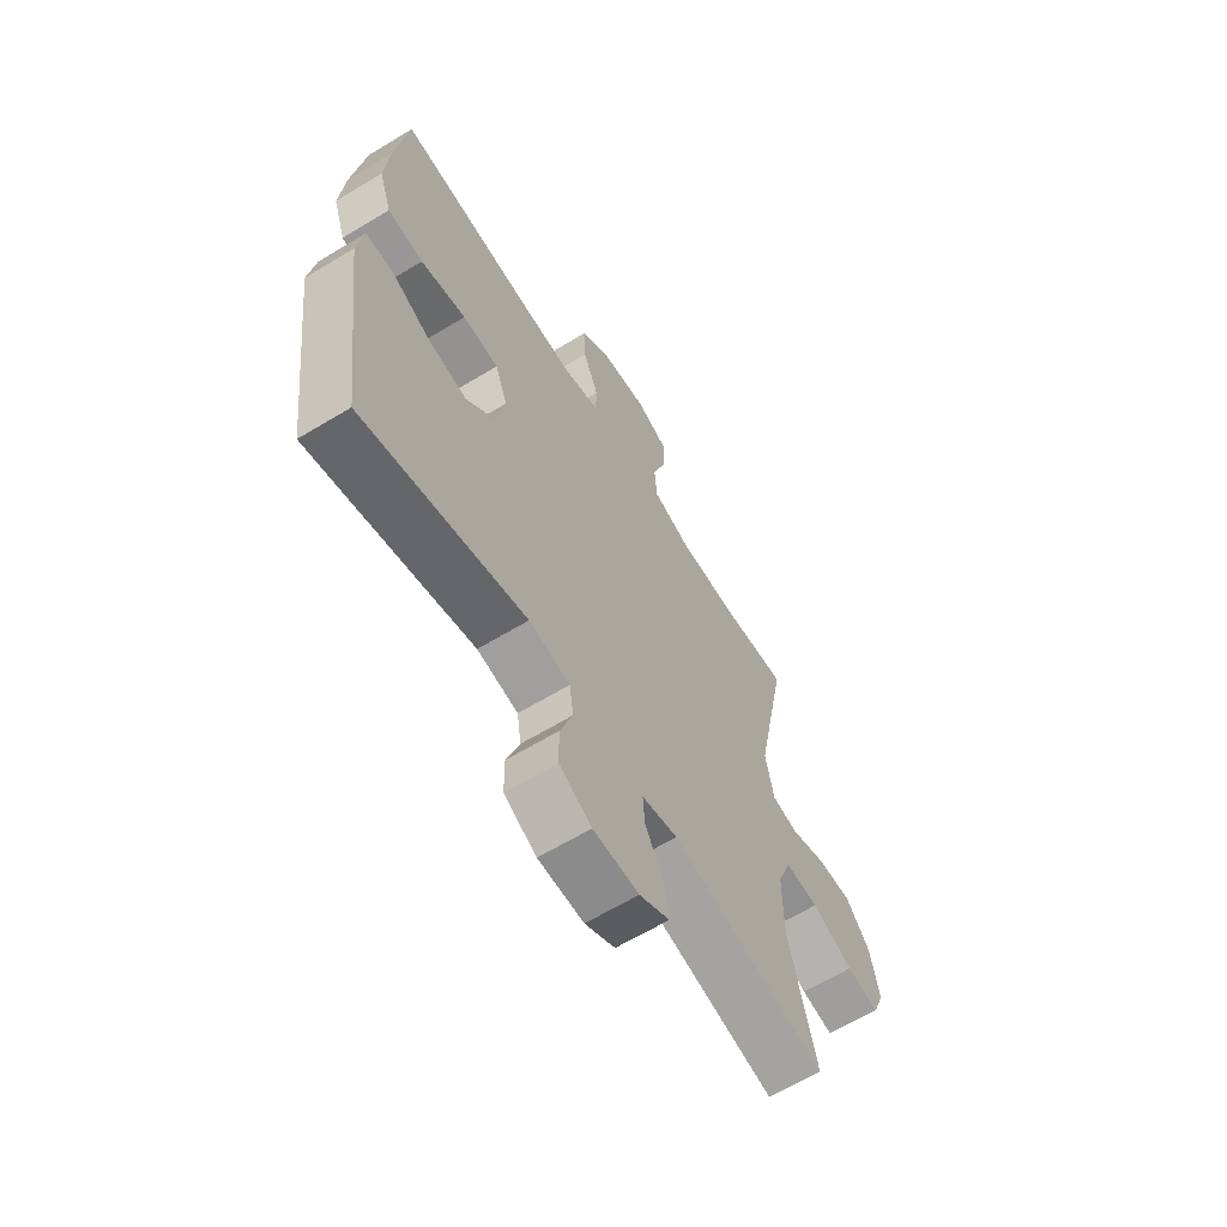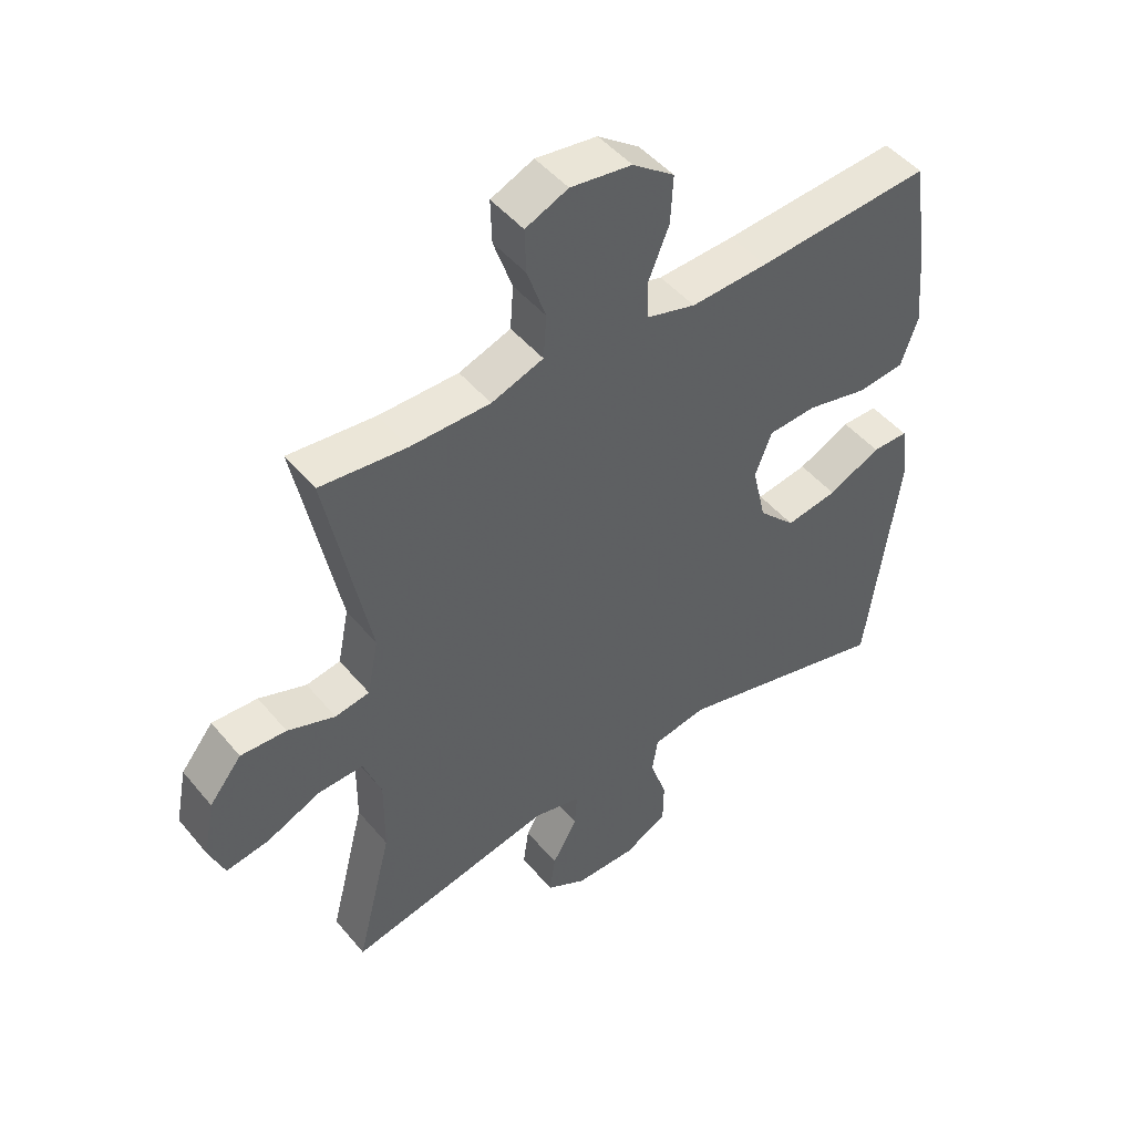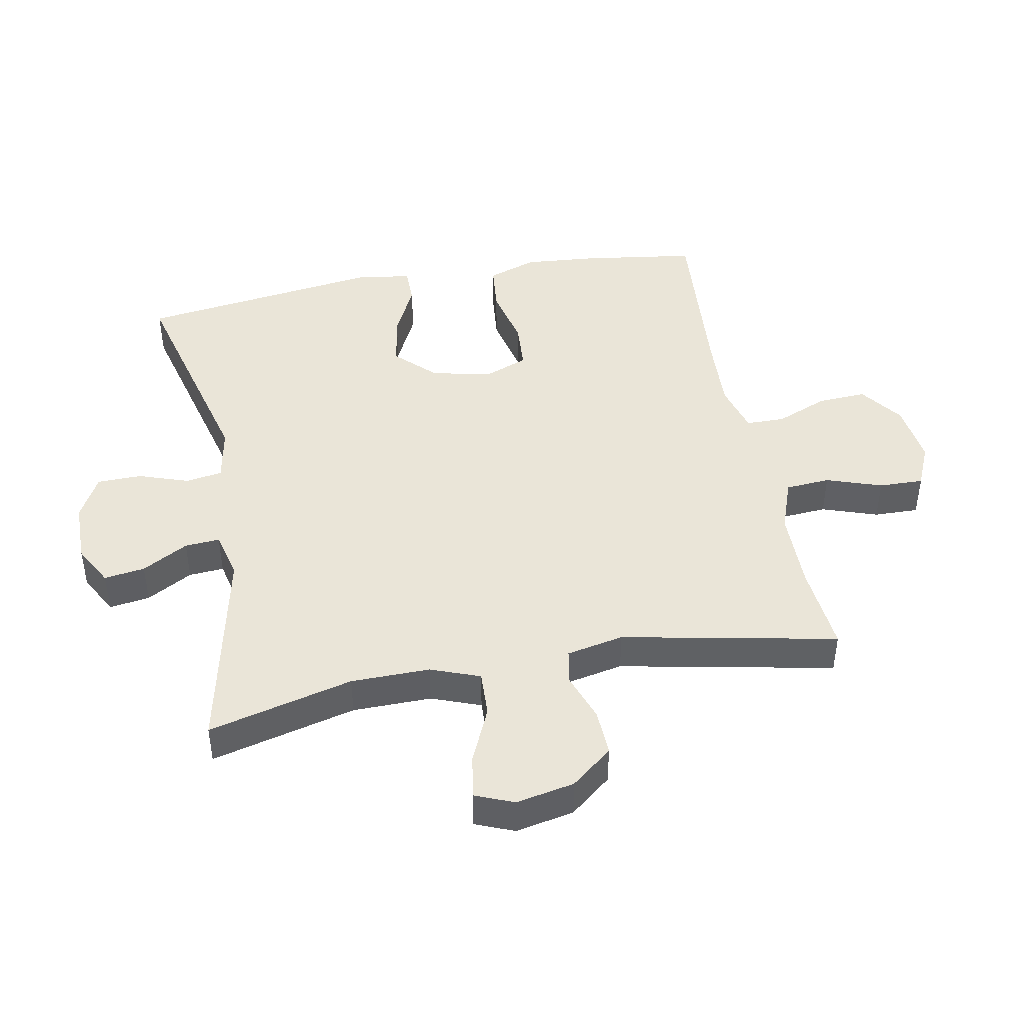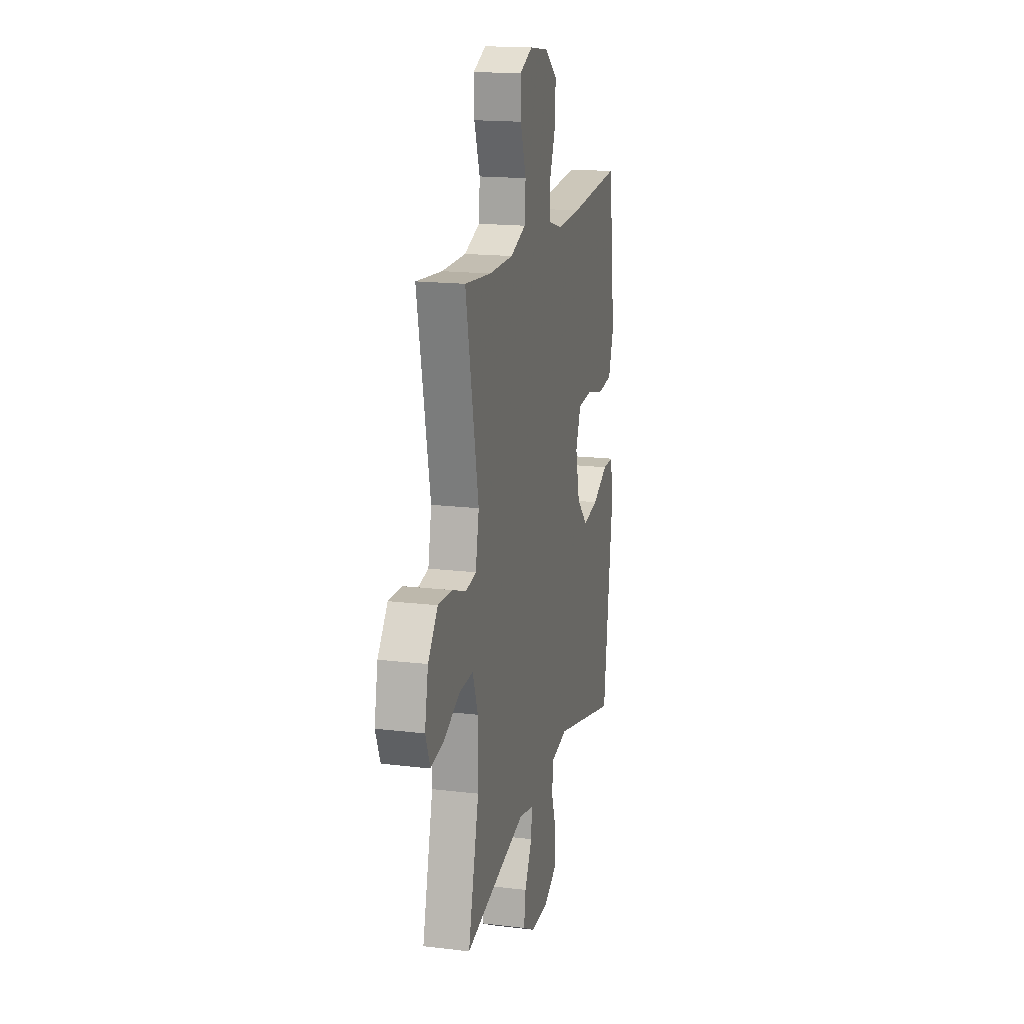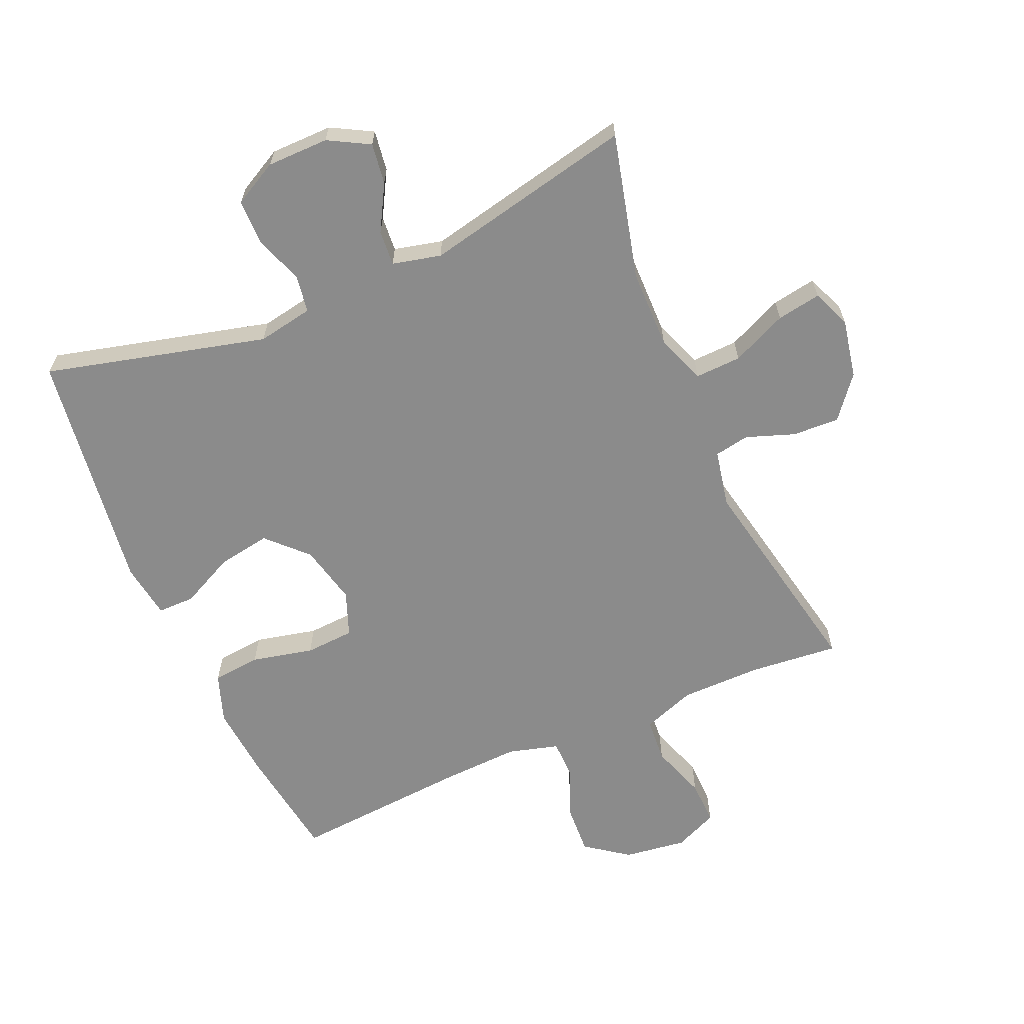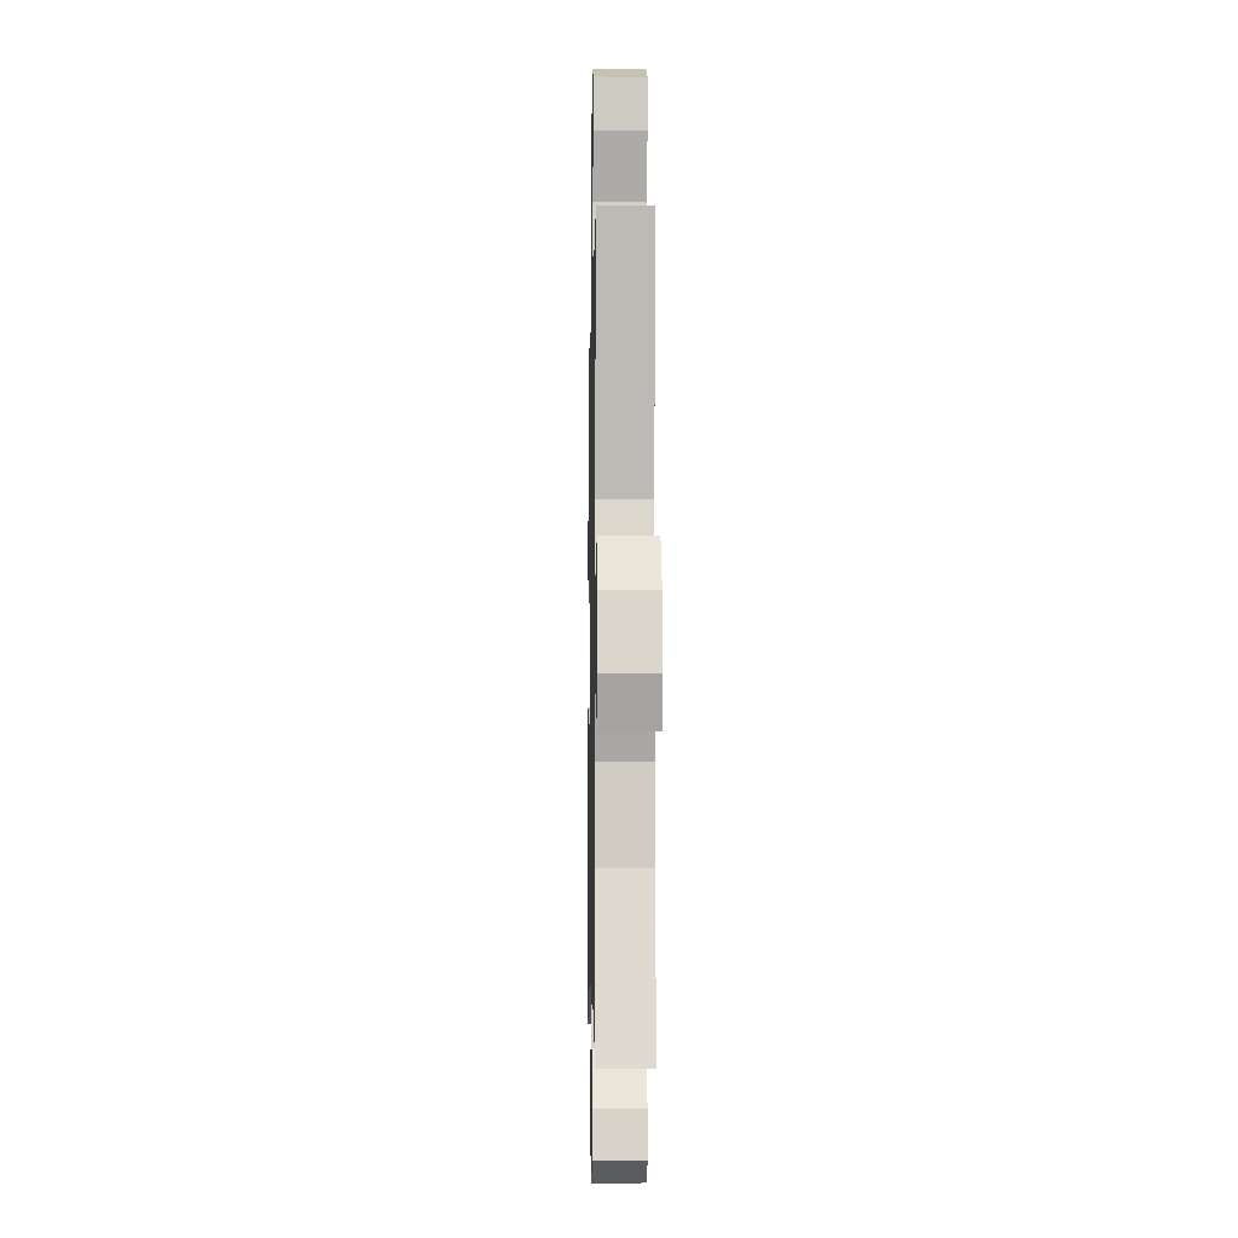
<metadata>
{"format":"obj","ext":"obj","renderer":"f3d","projection":"perspective","resolution":1024,"background":"white","views":[{"elev":-63.5,"azim":121.5,"up":"+Z"},{"elev":47.6,"azim":-37.5,"up":"+Z"},{"elev":44.7,"azim":-100.8,"up":"+Y"},{"elev":17.1,"azim":-76.4,"up":"+Z"},{"elev":-63.8,"azim":-156.6,"up":"+Y"},{"elev":-5.1,"azim":-91.1,"up":"+Z"}]}
</metadata>
<code>
v 0.5 0.07 0.5
v 0.526 0.07 0.321
v 0.536 0.07 0.206
v 0.509 0.07 0.129
v 0.433 0.07 0.121
v 0.336 0.07 0.143
v 0.259 0.07 0.138
v 0.232 0.07 0.068
v 0.254 0.07 -0.026
v 0.313 0.07 -0.086
v 0.396 0.07 -0.072
v 0.48 0.07 -0.031
v 0.538 0.07 -0.031
v 0.551 0.07 -0.118
v 0.5 0.07 -0.5
v 0.153 0.07 -0.412
v 0.066 0.07 -0.428
v 0.057 0.07 -0.486
v 0.084 0.07 -0.564
v 0.083 0.07 -0.634
v 0.014 0.07 -0.671
v -0.083 0.07 -0.672
v -0.147 0.07 -0.637
v -0.138 0.07 -0.573
v -0.098 0.07 -0.501
v -0.094 0.07 -0.446
v -0.17 0.07 -0.428
v -0.5 0.07 -0.5
v -0.443 0.07 -0.272
v -0.442 0.07 -0.148
v -0.471 0.07 -0.071
v -0.543 0.07 -0.074
v -0.63 0.07 -0.113
v -0.699 0.07 -0.125
v -0.724 0.07 -0.064
v -0.706 0.07 0.028
v -0.654 0.07 0.093
v -0.581 0.07 0.09
v -0.505 0.07 0.063
v -0.45 0.07 0.073
v -0.432 0.07 0.163
v -0.5 0.07 0.5
v -0.361 0.07 0.487
v -0.234 0.07 0.488
v -0.151 0.07 0.518
v -0.146 0.07 0.588
v -0.176 0.07 0.675
v -0.178 0.07 0.745
v -0.11 0.07 0.775
v -0.012 0.07 0.762
v 0.055 0.07 0.713
v 0.051 0.07 0.636
v 0.018 0.07 0.555
v 0.019 0.07 0.494
v 0.098 0.07 0.472
v 0.221 0.07 0.478
v 0.5 0 0.5
v 0.526 0 0.321
v 0.536 0 0.206
v 0.509 0 0.129
v 0.433 0 0.121
v 0.336 0 0.143
v 0.259 0 0.138
v 0.232 0 0.068
v 0.254 0 -0.026
v 0.313 0 -0.086
v 0.396 0 -0.072
v 0.48 0 -0.031
v 0.538 0 -0.031
v 0.551 0 -0.118
v 0.5 0 -0.5
v 0.153 0 -0.412
v 0.066 0 -0.428
v 0.057 0 -0.486
v 0.084 0 -0.564
v 0.083 0 -0.634
v 0.014 0 -0.671
v -0.083 0 -0.672
v -0.147 0 -0.637
v -0.138 0 -0.573
v -0.098 0 -0.501
v -0.094 0 -0.446
v -0.17 0 -0.428
v -0.5 0 -0.5
v -0.443 0 -0.272
v -0.442 0 -0.148
v -0.471 0 -0.071
v -0.543 0 -0.074
v -0.63 0 -0.113
v -0.699 0 -0.125
v -0.724 0 -0.064
v -0.706 0 0.028
v -0.654 0 0.093
v -0.581 0 0.09
v -0.505 0 0.063
v -0.45 0 0.073
v -0.432 0 0.163
v -0.5 0 0.5
v -0.361 0 0.487
v -0.234 0 0.488
v -0.151 0 0.518
v -0.146 0 0.588
v -0.176 0 0.675
v -0.178 0 0.745
v -0.11 0 0.775
v -0.012 0 0.762
v 0.055 0 0.713
v 0.051 0 0.636
v 0.018 0 0.555
v 0.019 0 0.494
v 0.098 0 0.472
v 0.221 0 0.478
f 50 51 52 53
f 50 53 54
f 49 50 54
f 46 47 48 49
f 45 46 49 54
f 44 45 54 55
f 41 42 43
f 40 41 43 44
f 36 37 38 39
f 34 35 36 39
f 32 33 34 39
f 31 32 39 40
f 30 31 40 44
f 27 28 29
f 26 27 29 30
f 22 23 24 25
f 22 25 26
f 21 22 26
f 18 19 20 21
f 17 18 21 26
f 16 17 26 30
f 11 12 13 14
f 10 11 14 15
f 9 10 15 16
f 3 4 5 6
f 3 6 7
f 56 1 2 3
f 55 56 3 7
f 8 9 16 30
f 30 44 55
f 7 8 30 55
f 109 108 107 106
f 110 109 106
f 110 106 105
f 105 104 103 102
f 110 105 102 101
f 111 110 101 100
f 99 98 97
f 100 99 97 96
f 95 94 93 92
f 95 92 91 90
f 95 90 89 88
f 96 95 88 87
f 100 96 87 86
f 85 84 83
f 86 85 83 82
f 81 80 79 78
f 82 81 78
f 82 78 77
f 77 76 75 74
f 82 77 74 73
f 86 82 73 72
f 70 69 68 67
f 71 70 67 66
f 72 71 66 65
f 62 61 60 59
f 63 62 59
f 59 58 57 112
f 63 59 112 111
f 86 72 65 64
f 111 100 86
f 111 86 64 63
f 1 57 58 2
f 2 58 59 3
f 3 59 60 4
f 4 60 61 5
f 5 61 62 6
f 6 62 63 7
f 7 63 64 8
f 8 64 65 9
f 9 65 66 10
f 10 66 67 11
f 11 67 68 12
f 12 68 69 13
f 13 69 70 14
f 14 70 71 15
f 15 71 72 16
f 16 72 73 17
f 17 73 74 18
f 18 74 75 19
f 19 75 76 20
f 20 76 77 21
f 21 77 78 22
f 22 78 79 23
f 23 79 80 24
f 24 80 81 25
f 25 81 82 26
f 26 82 83 27
f 27 83 84 28
f 28 84 85 29
f 29 85 86 30
f 30 86 87 31
f 31 87 88 32
f 32 88 89 33
f 33 89 90 34
f 34 90 91 35
f 35 91 92 36
f 36 92 93 37
f 37 93 94 38
f 38 94 95 39
f 39 95 96 40
f 40 96 97 41
f 41 97 98 42
f 42 98 99 43
f 43 99 100 44
f 44 100 101 45
f 45 101 102 46
f 46 102 103 47
f 47 103 104 48
f 48 104 105 49
f 49 105 106 50
f 50 106 107 51
f 51 107 108 52
f 52 108 109 53
f 53 109 110 54
f 54 110 111 55
f 55 111 112 56
f 56 112 57 1

</code>
